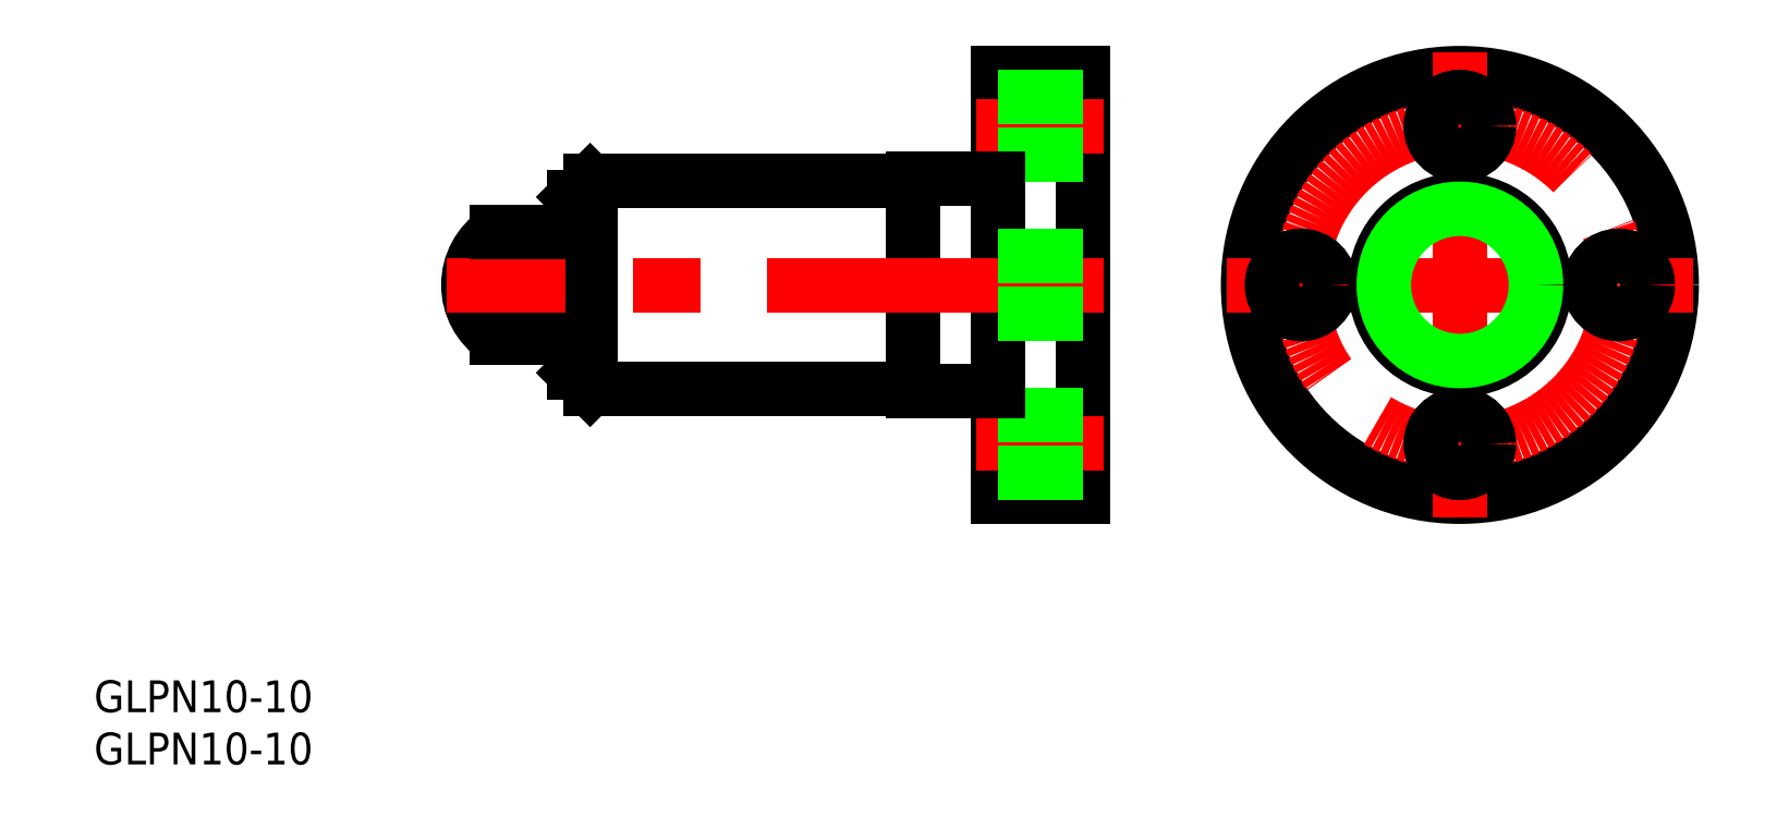
<metadata>
{"format":"dxf","ext":"dxf","renderer":"ezdxf+matplotlib","layout":"modelspace","background":"white","min_lineweight":24,"dpi":150}
</metadata>
<code>
0
SECTION
2
ENTITIES
0
LINE
8
0
10
-51.63
20
-10
30
0
11
-51.63
21
10
31
0
0
LINE
8
0
10
-43.63
20
-20
30
0
11
-43.63
21
20
31
0
0
LINE
8
0
10
-83.63
20
-8.3
30
0
11
-83.63
21
8.3
31
0
0
LINE
8
0
10
-35.63
20
-20
30
0
11
-35.63
21
20
31
0
0
LINE
8
0
10
-82.13
20
9.8
30
0
11
-82.13
21
-9.8
31
0
0
LINE
8
0
10
-90.94
20
-5
30
0
11
-90.94
21
5
31
0
0
ARC
8
0
10
-87.63
20
-1.06e-14
30
0
40
6
50
123.6
51
236.4
0
CIRCLE
8
0
10
0
20
0
30
0
40
20
0
CIRCLE
8
CENTER
10
-1.42e-14
20
1e-16
30
0
40
15
0
LINE
8
CENTER
10
-2.84e-14
20
22
30
0
11
-1.42e-14
21
-22
31
0
0
LINE
8
0
10
-51.63
20
-9.8
30
0
11
-82.13
21
-9.8
31
0
0
LINE
8
0
10
-83.63
20
-5
30
0
11
-90.94
21
-5
31
0
0
LINE
8
0
10
-83.63
20
-8.3
30
0
11
-82.13
21
-9.8
31
0
0
LINE
8
0
10
-35.63
20
-20
30
0
11
-43.63
21
-20
31
0
0
LINE
8
CENTER
10
-33.63
20
-15
30
0
11
-45.63
21
-15
31
0
0
LINE
8
0
10
-35.63
20
-12.25
30
0
11
-43.63
21
-12.25
31
0
0
LINE
8
0
10
-35.63
20
-17.75
30
0
11
-43.63
21
-17.75
31
0
0
LINE
8
0
10
-43.63
20
-10
30
0
11
-51.63
21
-10
31
0
0
CIRCLE
8
0
10
-1.42e-14
20
-15
30
0
40
2.75
0
LINE
8
CENTER
10
-22
20
0
30
0
11
22
21
0
31
0
0
LINE
8
0
10
-51.63
20
9.8
30
0
11
-82.13
21
9.8
31
0
0
LINE
8
CENTER
10
-33.63
20
-1.77e-14
30
0
11
-95.63
21
-1.06e-14
31
0
0
LINE
8
0
10
-83.63
20
5
30
0
11
-90.94
21
5
31
0
0
LINE
8
0
10
-83.63
20
8.3
30
0
11
-82.13
21
9.8
31
0
0
LINE
8
0
10
-35.63
20
20
30
0
11
-43.63
21
20
31
0
0
LINE
8
CENTER
10
-33.63
20
15
30
0
11
-45.63
21
15
31
0
0
LINE
8
0
10
-35.63
20
17.75
30
0
11
-43.63
21
17.75
31
0
0
LINE
8
0
10
-35.63
20
12.25
30
0
11
-43.63
21
12.25
31
0
0
LINE
8
0
10
-35.63
20
-2.75
30
0
11
-43.63
21
-2.75
31
0
0
LINE
8
0
10
-35.63
20
2.75
30
0
11
-43.63
21
2.75
31
0
0
LINE
8
0
10
-51.63
20
10
30
0
11
-43.63
21
10
31
0
0
CIRCLE
8
0
10
-15
20
1e-16
30
0
40
2.75
0
CIRCLE
8
0
10
-1.42e-14
20
15
30
0
40
2.75
0
CIRCLE
8
0
10
15
20
1e-16
30
0
40
2.75
0
CIRCLE
8
0
10
-2.13e-14
20
0
30
0
40
8
0
CIRCLE
8
0
10
-2.13e-14
20
0
30
0
40
7.188
0
TEXT
8
0
10
-129
20
-40.35
30
0
40
3
1
GLPN10-10
0
TEXT
8
0
10
-129
20
-45.28
30
0
40
3
1
GLPN10-10
0
ENDSEC
0
EOF

</code>
